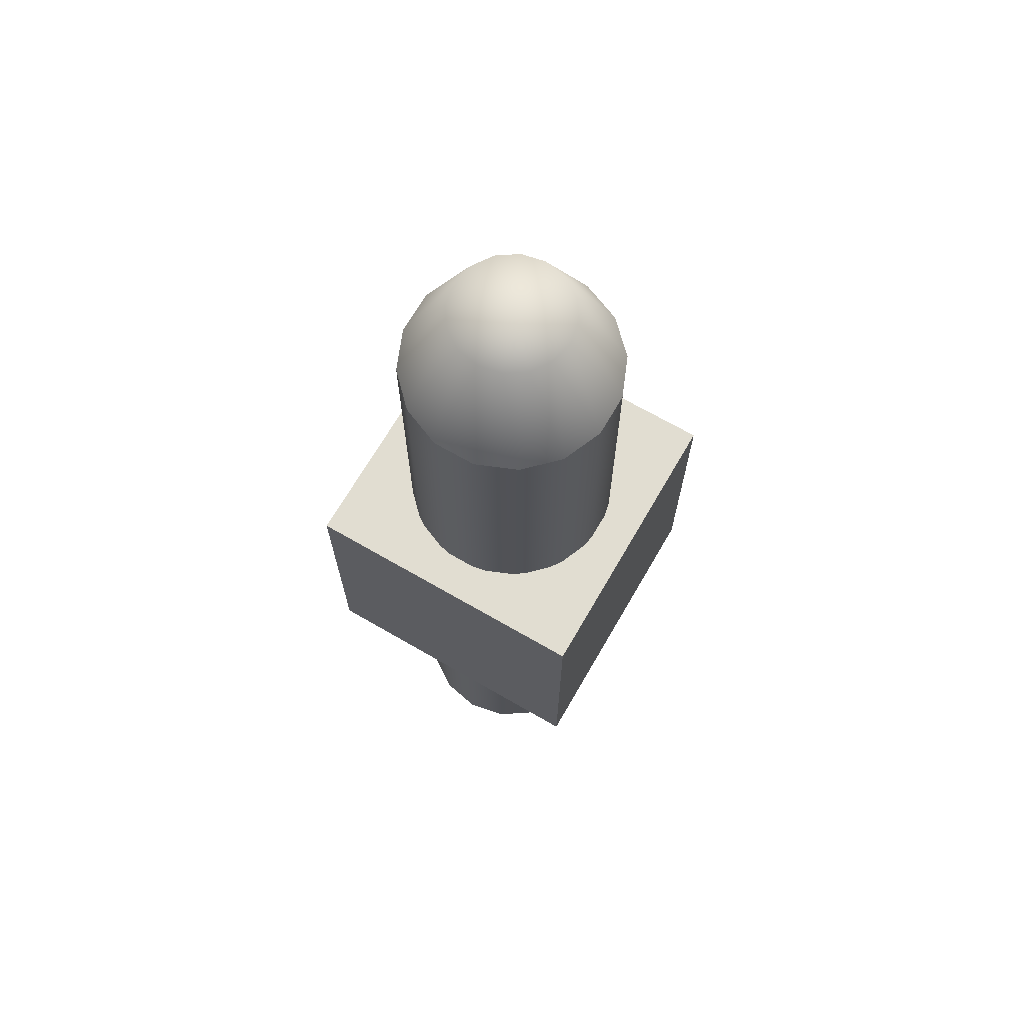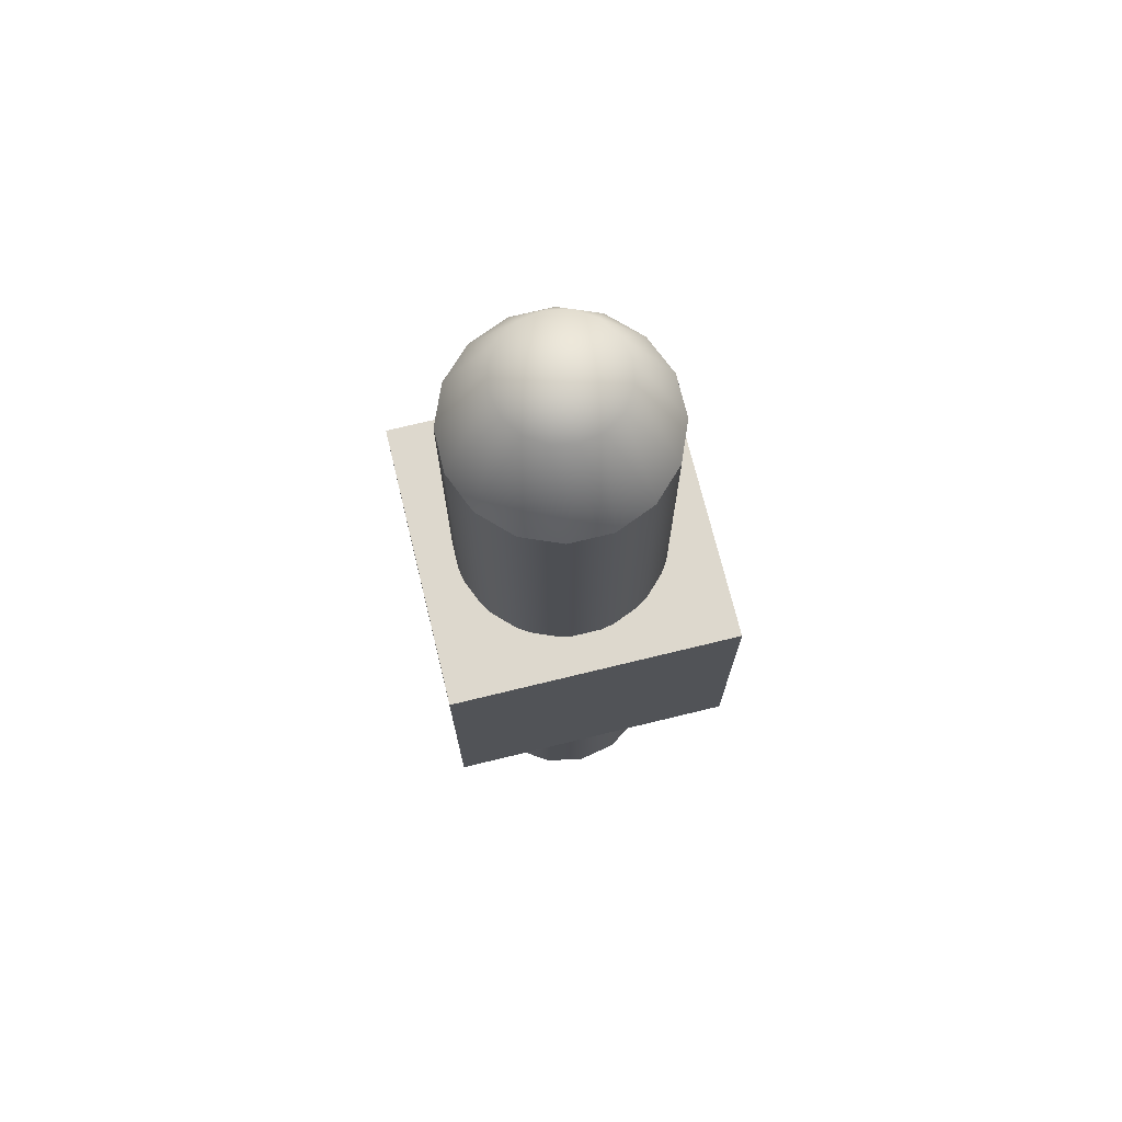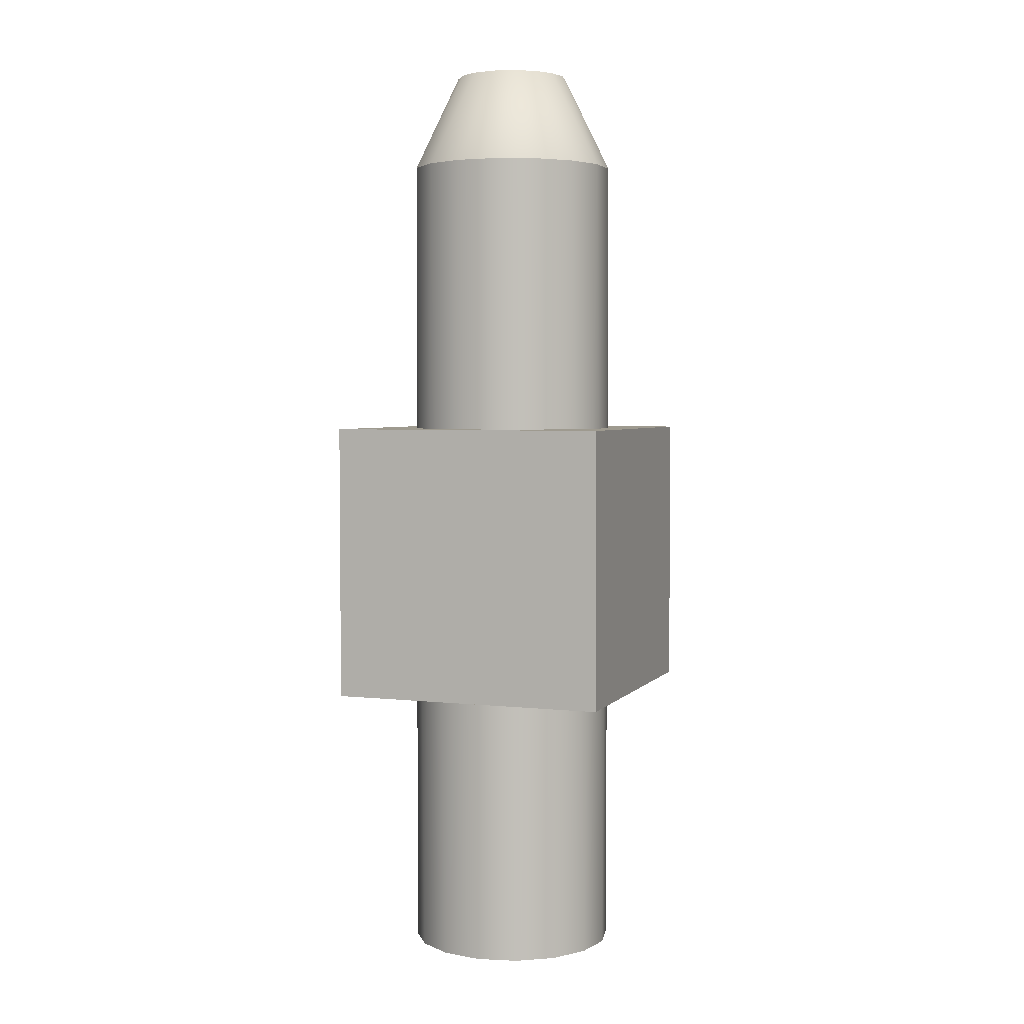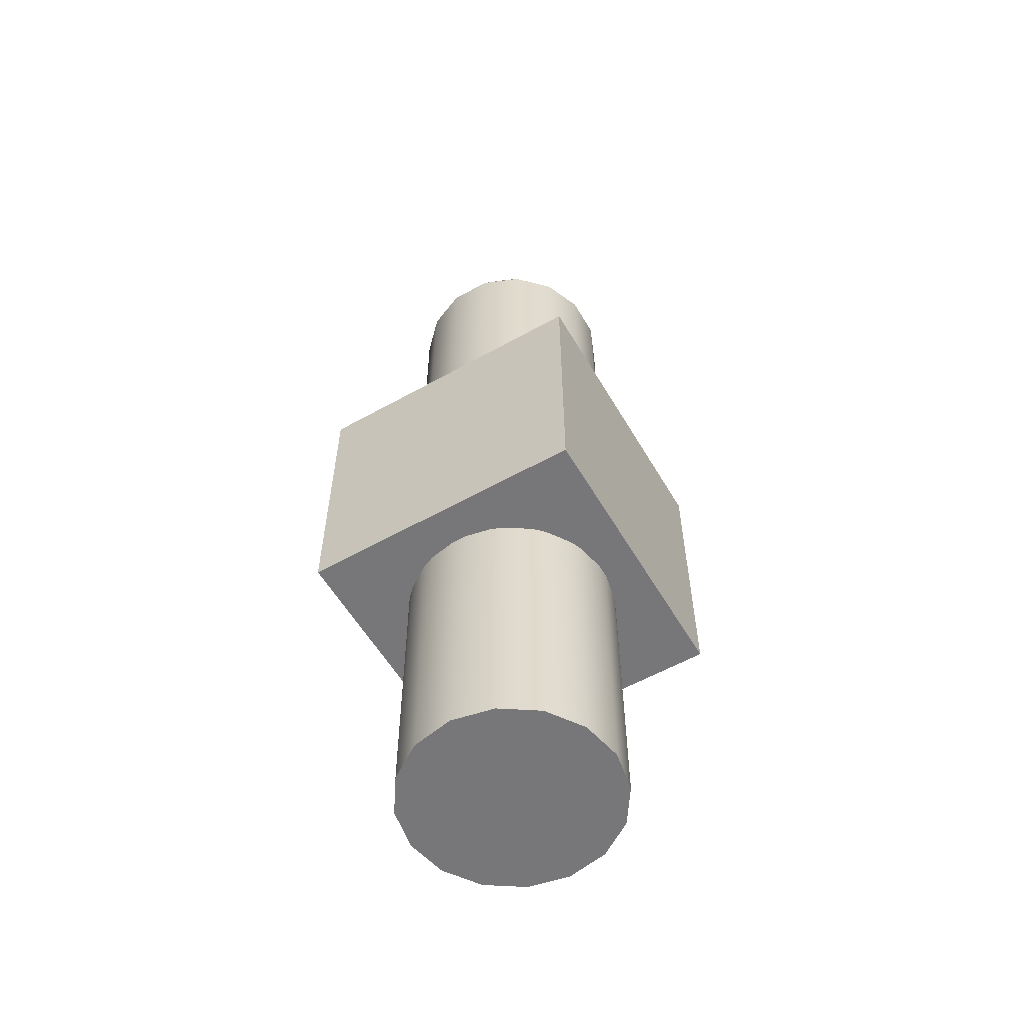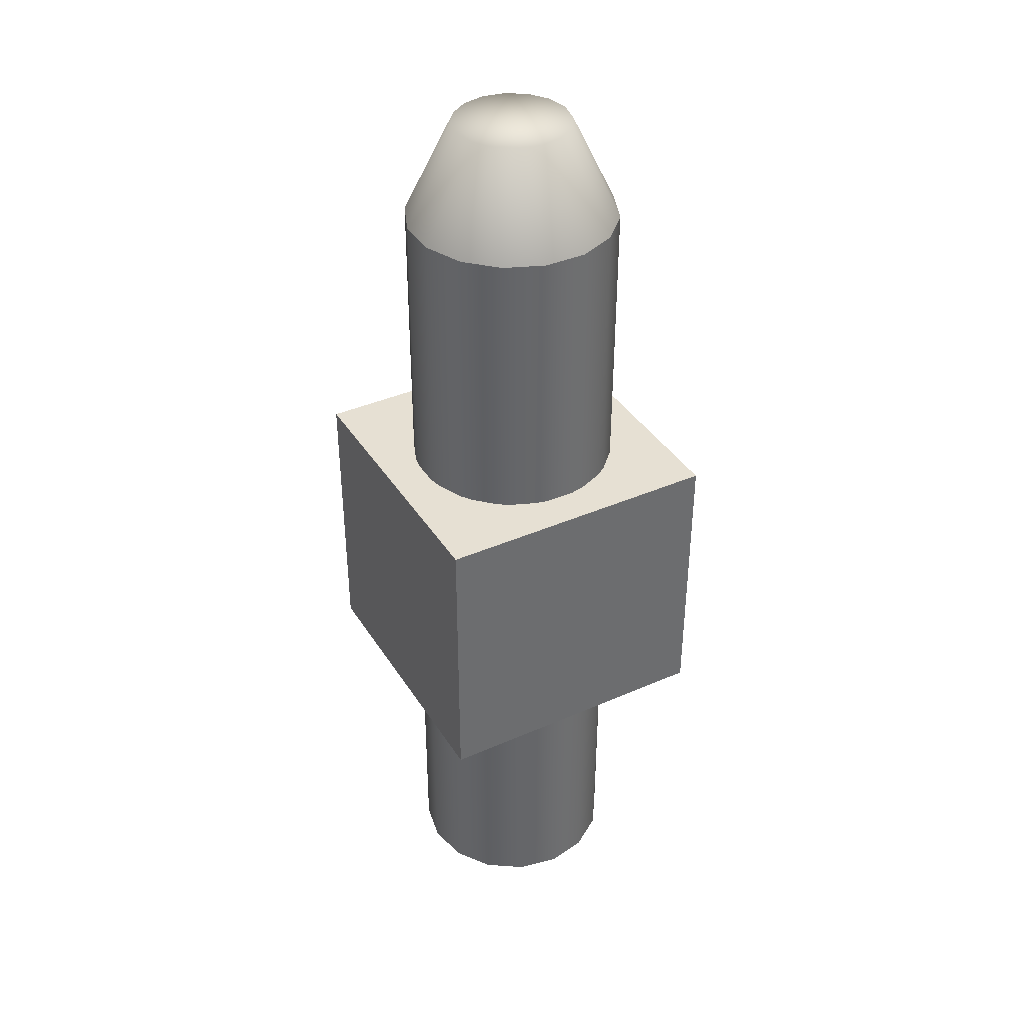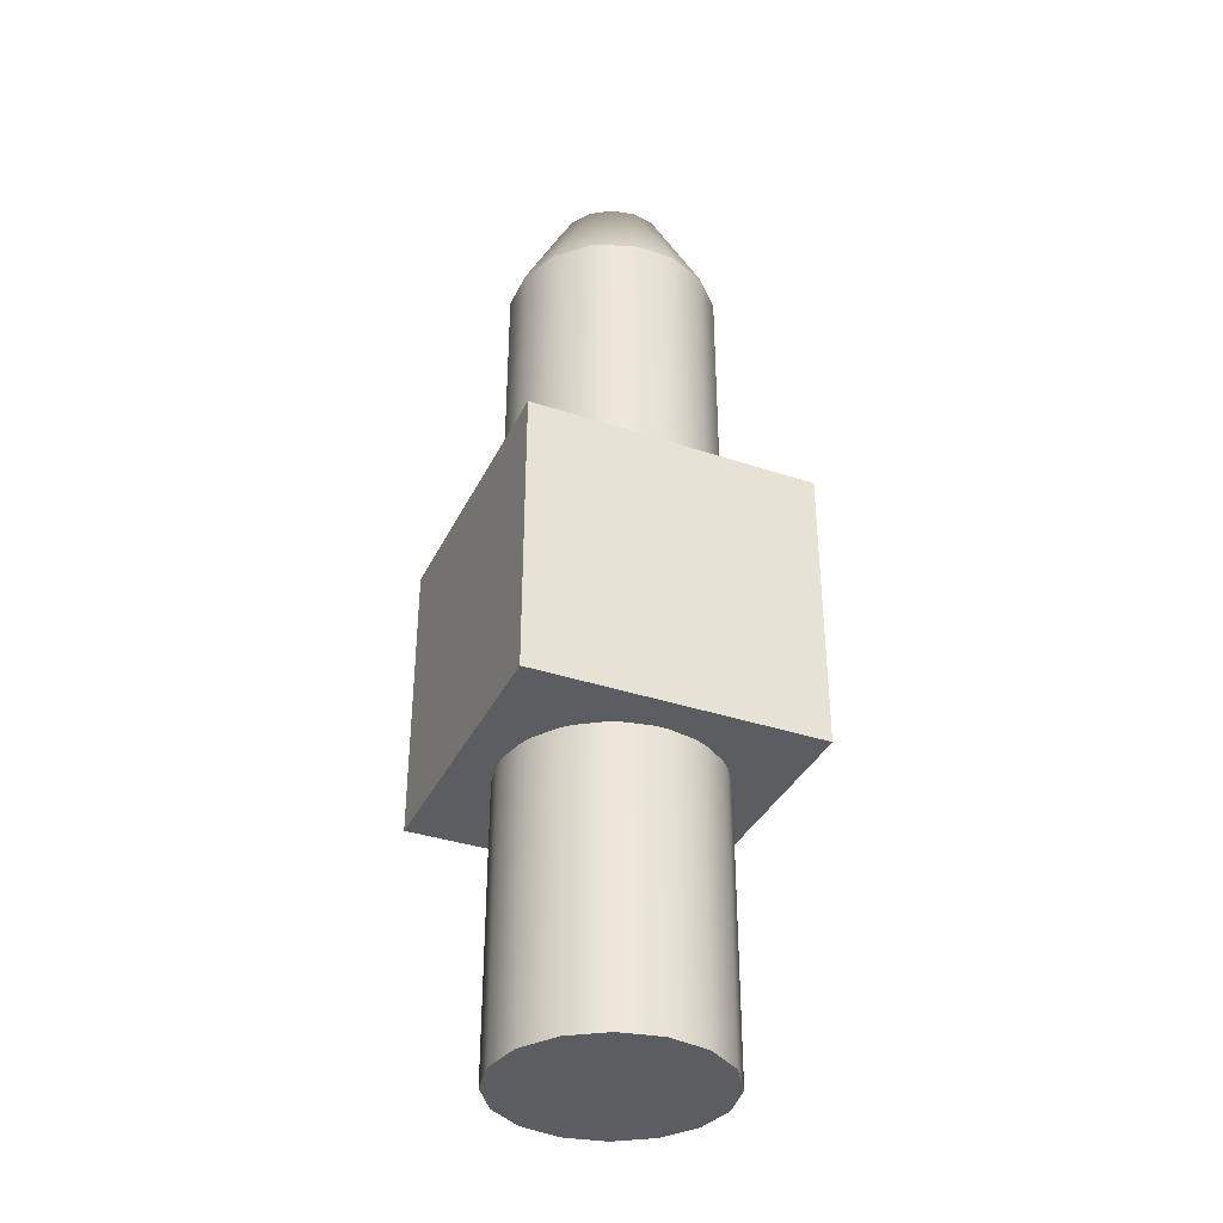
<metadata>
{"format":"obj","ext":"obj","renderer":"f3d","projection":"perspective","resolution":1024,"background":"white","views":[{"elev":68.7,"azim":-149.9,"up":"+Y"},{"elev":72.2,"azim":166.3,"up":"+Y"},{"elev":3.7,"azim":-159.9,"up":"+Y"},{"elev":-57.2,"azim":30.2,"up":"+Y"},{"elev":38.5,"azim":-118.9,"up":"+Y"},{"elev":-36.3,"azim":66.5,"up":"+Y"}]}
</metadata>
<code>
o cube2
v -0.084 0.166 0.084
v -0.084 0.334 0.084
v 0.084 0.334 0.084
v 0.084 0.166 0.084
v -0.084 0.166 -0.084
v -0.084 0.334 -0.084
v 0.084 0.334 -0.084
v 0.084 0.166 -0.084
g cube2_mtrl/chrome
f 1 3 2
f 1 5 4
f 2 5 1
f 3 6 2
f 4 3 1
f 4 5 8
f 4 7 3
f 6 5 2
f 6 8 5
f 7 6 3
f 7 8 6
f 8 7 4
o cylinder1
v 0.0613 0.5 -0.01219
v 0.0613 0.5 0.01219
v 0.05197 0.5 0.03472
v 0.03472 0.5 0.05197
v 0.01219 0.5 0.0613
v -0.01219 0.5 0.0613
v -0.03472 0.5 0.05197
v -0.05197 0.5 0.03472
v -0.0613 0.5 0.01219
v -0.0613 0.5 -0.01219
v -0.05197 0.5 -0.03472
v -0.03472 0.5 -0.05197
v -0.01219 0.5 -0.0613
v 0.01219 0.5 -0.0613
v 0.03472 0.5 -0.05197
v 0.05197 0.5 -0.03472
v 0.0625 0 -3.686e-18
v 0.05774 0 0.02392
v 0.04419 0 0.04419
v 0.02392 0 0.05774
v -3.947e-17 0 0.0625
v -0.02392 0 0.05774
v -0.04419 0 0.04419
v -0.05774 0 0.02392
v -0.0625 0 3.967e-18
v -0.05774 0 -0.02392
v -0.04419 0 -0.04419
v -0.02392 0 -0.05774
v -5.478e-17 0 -0.0625
v 0.02392 0 -0.05774
v 0.04419 0 -0.04419
v 0.05774 0 -0.02392
v 0.03438 0.558 1.14e-08
v 0.03176 0.558 -0.01315
v 0.02431 0.558 -0.02431
v 0.01315 0.558 -0.03176
v 1.14e-08 0.558 -0.03438
v -0.01315 0.558 -0.03176
v -0.02431 0.558 -0.02431
v -0.03176 0.558 -0.01315
v -0.03438 0.558 -1.14e-08
v -0.03176 0.558 0.01315
v -0.02431 0.558 0.02431
v -0.01315 0.558 0.03176
v -1.14e-08 0.558 0.03438
v 0.01315 0.558 0.03176
v 0.02431 0.558 0.02431
v 0.03176 0.558 0.01315
v -4.857e-17 0.558 -1.041e-17
g cylinder1_mtrl/chrome
f 9 40 24
f 9 41 10
f 10 25 9
f 10 56 11
f 11 26 10
f 11 55 12
f 12 27 11
f 12 54 13
f 13 28 12
f 13 53 14
f 14 29 13
f 14 52 15
f 15 30 14
f 15 51 16
f 16 31 15
f 16 50 17
f 17 32 16
f 17 49 18
f 18 33 17
f 18 48 19
f 19 34 18
f 19 47 20
f 20 35 19
f 20 46 21
f 21 36 20
f 21 45 22
f 22 37 21
f 22 44 23
f 23 38 22
f 23 43 24
f 24 39 23
f 24 42 9
f 25 40 9
f 26 25 10
f 27 26 11
f 28 27 12
f 29 28 13
f 30 29 14
f 31 30 15
f 32 31 16
f 33 32 17
f 34 33 18
f 35 34 19
f 36 35 20
f 37 36 21
f 38 37 22
f 39 38 23
f 40 39 24
f 41 9 42
f 41 56 10
f 41 57 56
f 42 24 43
f 42 57 41
f 43 23 44
f 43 57 42
f 44 22 45
f 44 57 43
f 45 21 46
f 45 57 44
f 46 20 47
f 46 57 45
f 47 19 48
f 47 57 46
f 48 18 49
f 48 57 47
f 49 17 50
f 49 57 48
f 50 16 51
f 50 57 49
f 51 15 52
f 51 57 50
f 52 14 53
f 52 57 51
f 53 13 54
f 53 57 52
f 54 12 55
f 54 57 53
f 55 11 56
f 55 57 54
f 56 57 55
g cylinder1_mtrl/invisible
f 26 27 28 29 30 31 32 33 34 35 36 37 38 39 40 25

</code>
